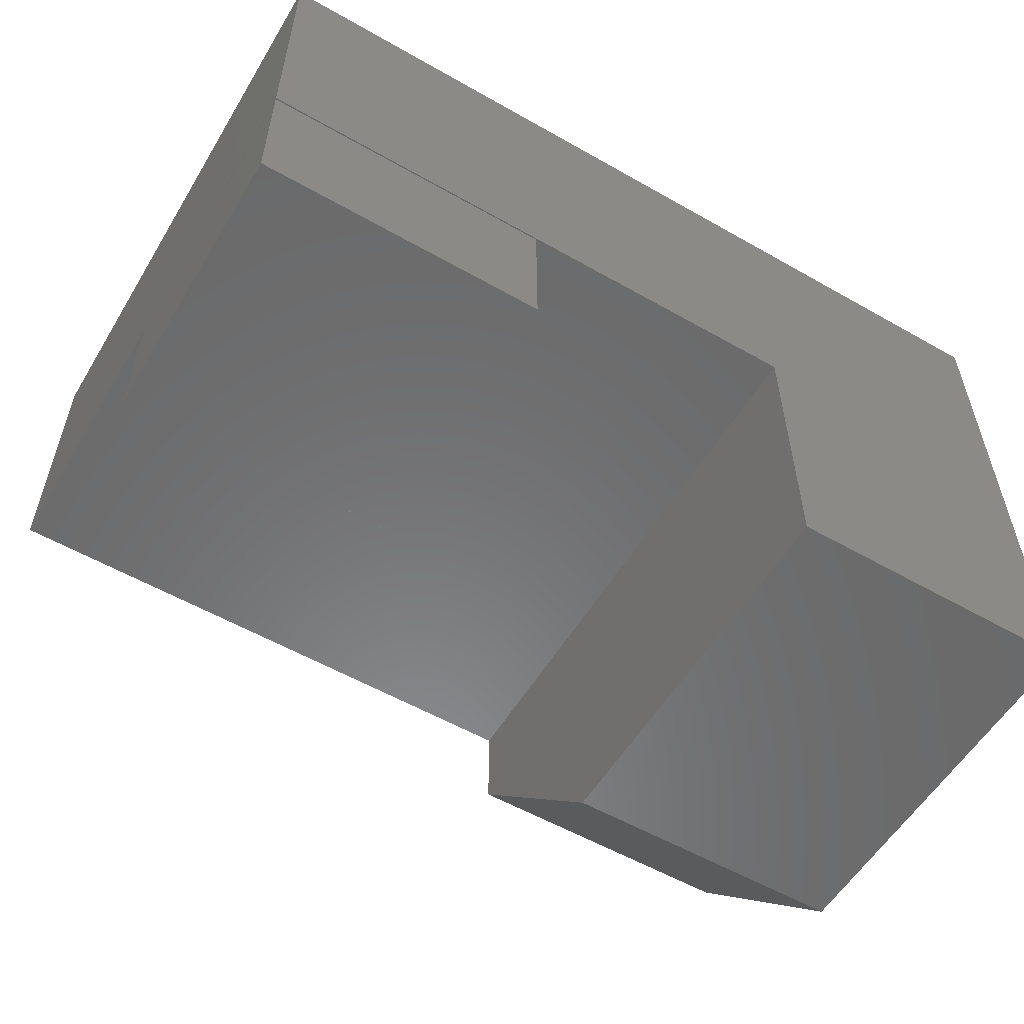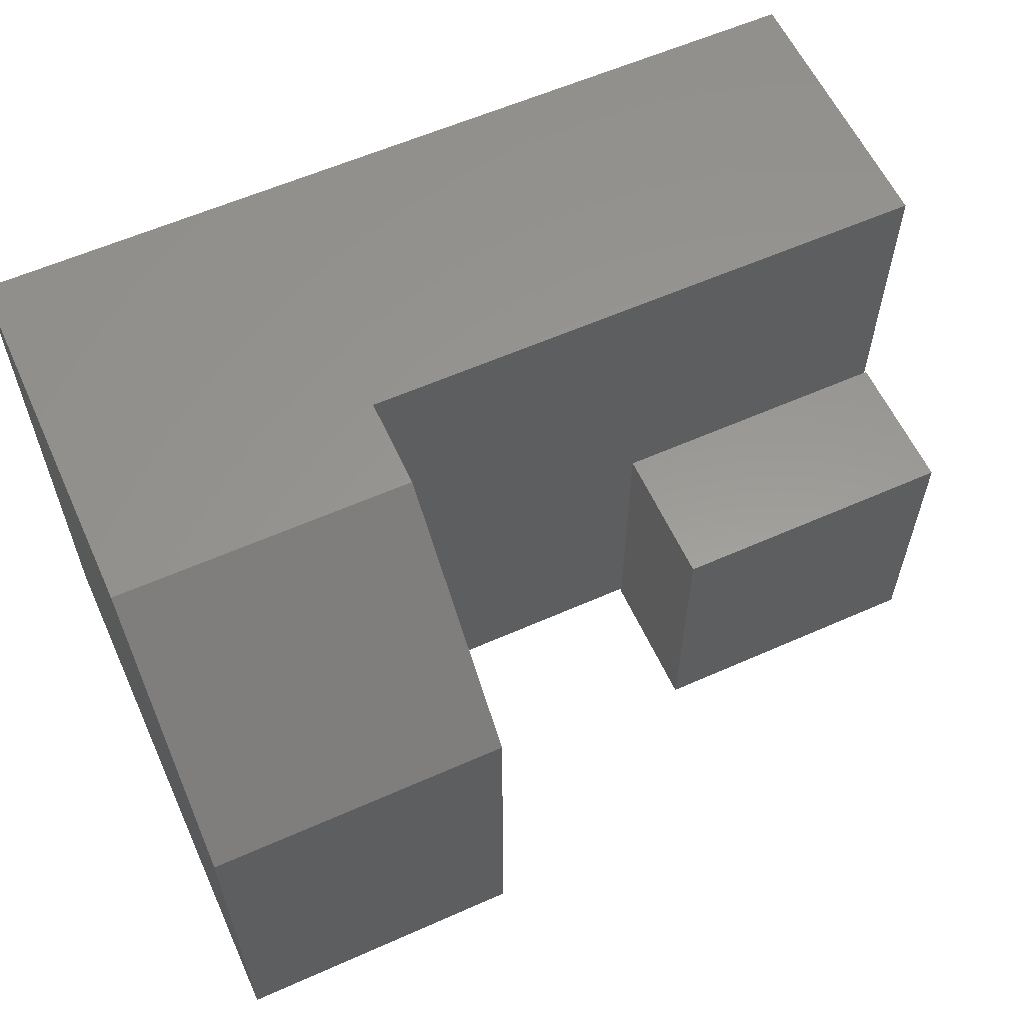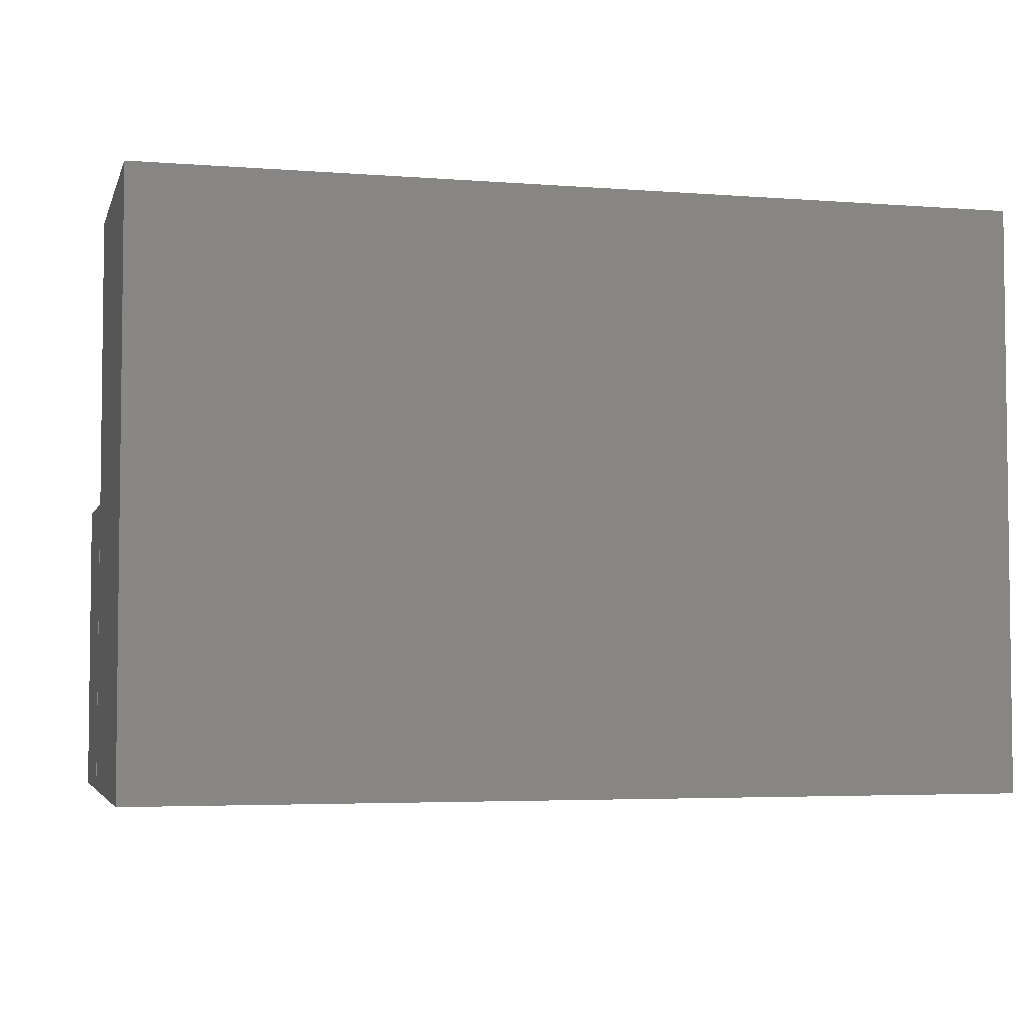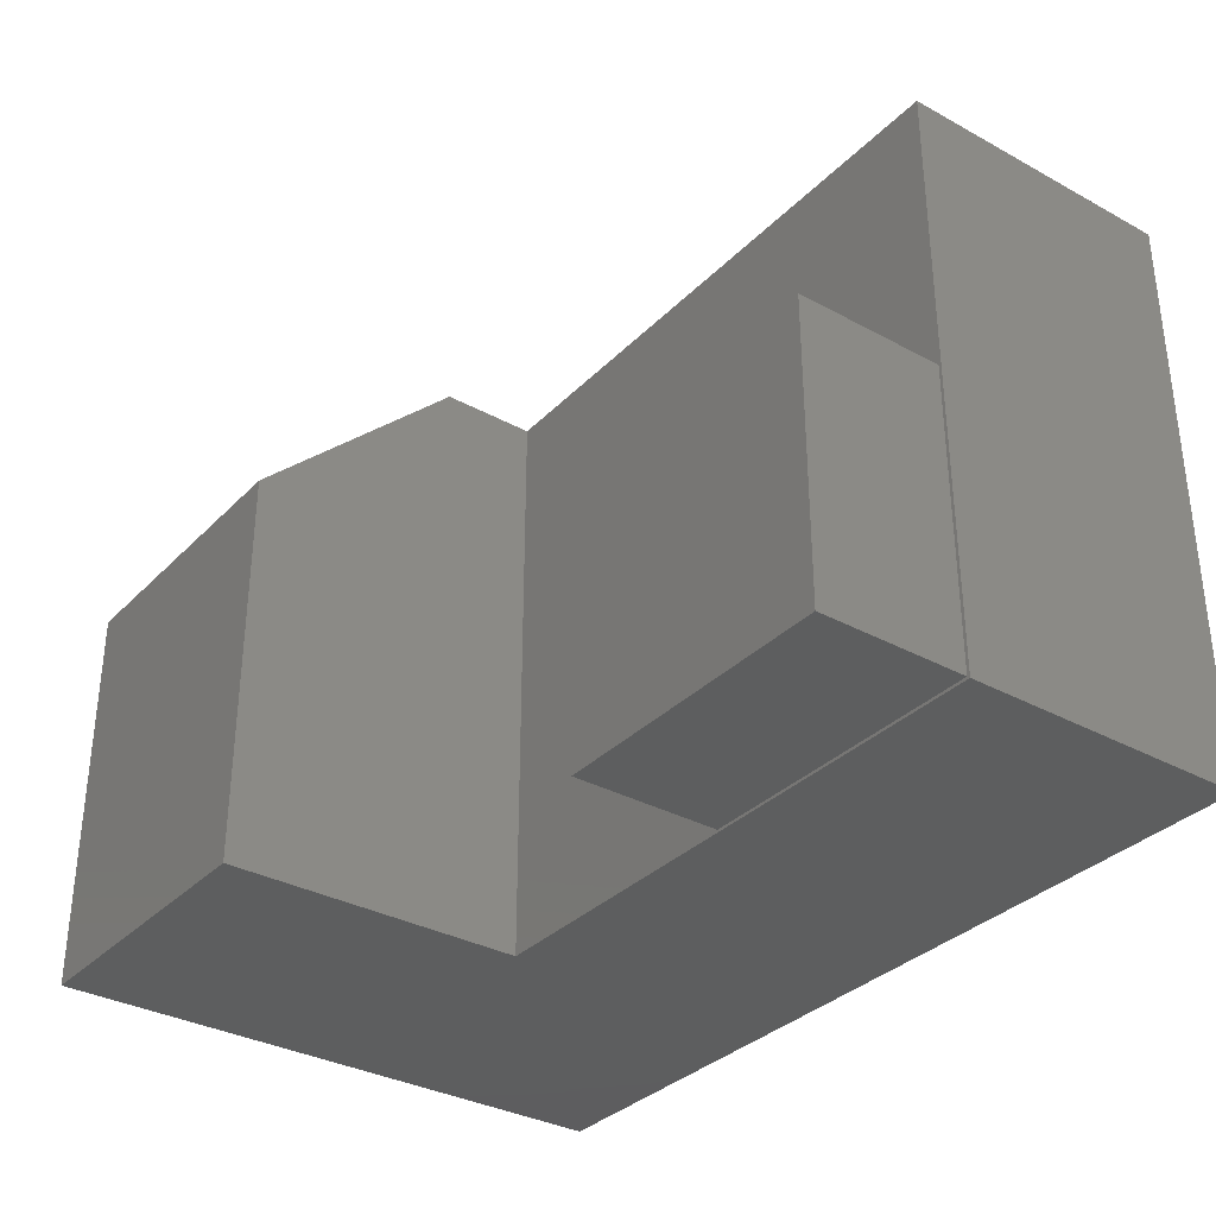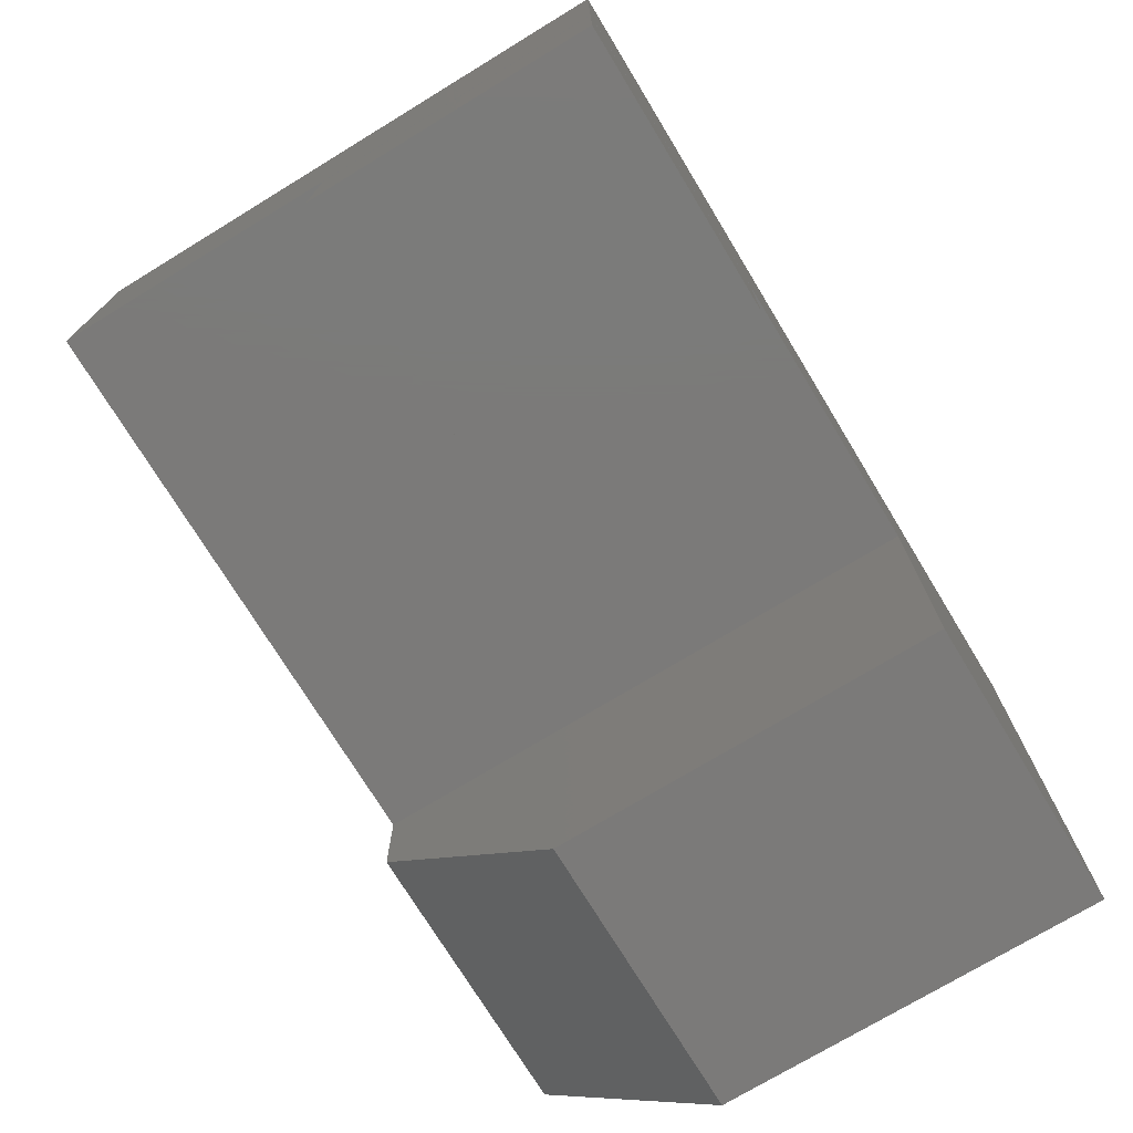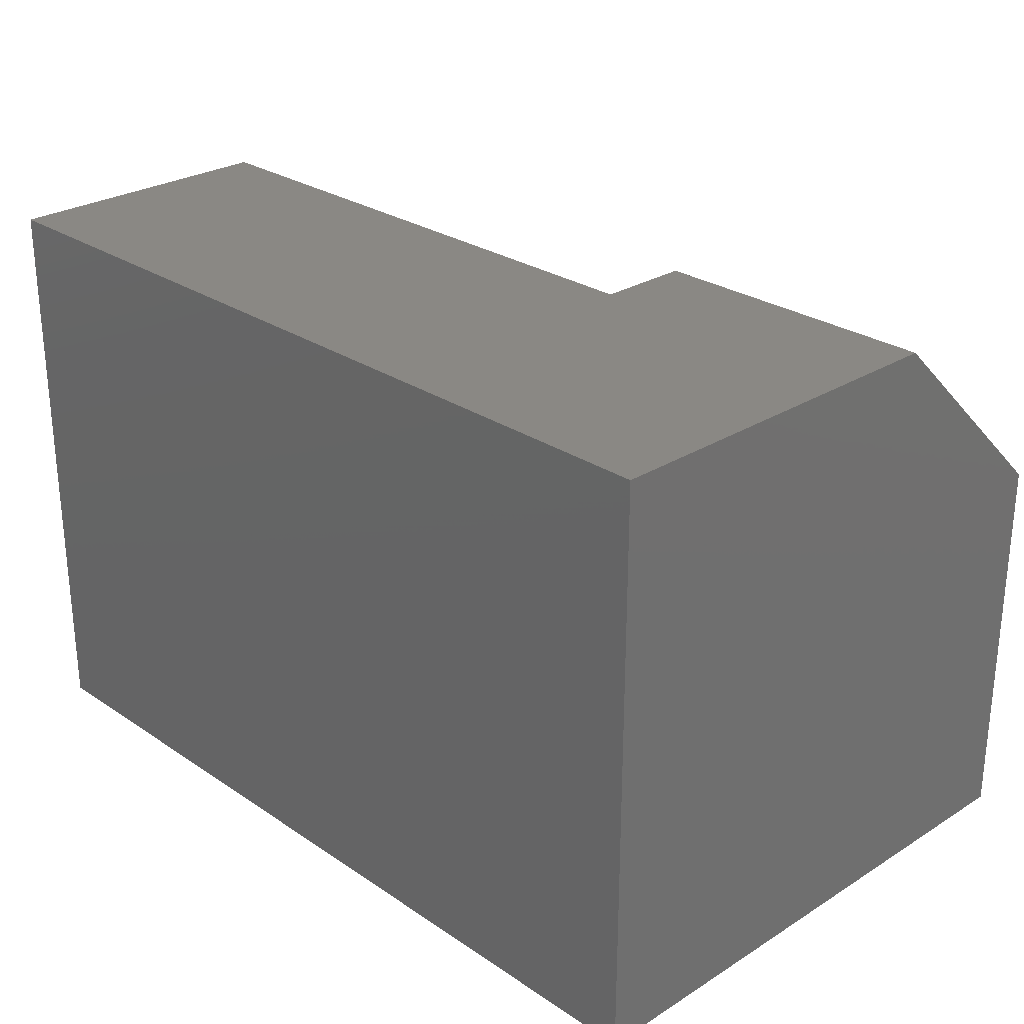
<metadata>
{"format":"stl","ext":"stl","renderer":"f3d","projection":"perspective","resolution":1024,"background":"white","views":[{"elev":-56.3,"azim":149.2,"up":"+Y"},{"elev":59.3,"azim":-24.5,"up":"+Z"},{"elev":-4.2,"azim":165.7,"up":"+Z"},{"elev":-33.5,"azim":53.3,"up":"+Z"},{"elev":-73.7,"azim":121.3,"up":"+Y"},{"elev":27.0,"azim":-134.0,"up":"+Z"}]}
</metadata>
<code>
# stl→obj: 22 verts, 36 faces
v 0.5 0.125 0
v 0.75 0.125 -1.531e-17
v 0.5 0.125 0.25
v 0.75 0.125 0.25
v 0.5 0.25 0
v 0.5 0.25 0.25
v 0.75 0.25 -1.531e-17
v 0.75 0.25 0.25
v 0 0.1719 0.5
v 0.2526 0.1719 0.5
v 0 0.4974 0.5
v 0.2526 0.2526 0.5
v 0.75 0.4974 0.5
v 0.75 0.2526 0.5
v 0 0.4974 0
v 0 0 0
v 0 0 0.3359
v 0.2526 0 0
v 0.2526 0.2526 0
v 0.2526 0 0.3359
v 0.75 0.4974 0
v 0.75 0.2526 0
f 1 2 3
f 3 2 4
f 5 6 7
f 7 6 8
f 3 6 1
f 1 6 5
f 4 8 3
f 3 8 6
f 2 7 4
f 4 7 8
f 1 5 2
f 2 5 7
f 9 10 11
f 11 10 12
f 11 12 13
f 13 12 14
f 15 16 11
f 11 16 17
f 11 17 9
f 18 19 20
f 20 19 12
f 20 12 10
f 16 18 17
f 17 18 20
f 10 9 20
f 20 9 17
f 16 15 18
f 18 15 19
f 15 21 19
f 19 21 22
f 13 21 11
f 11 21 15
f 22 21 14
f 14 21 13
f 19 22 12
f 12 22 14

</code>
